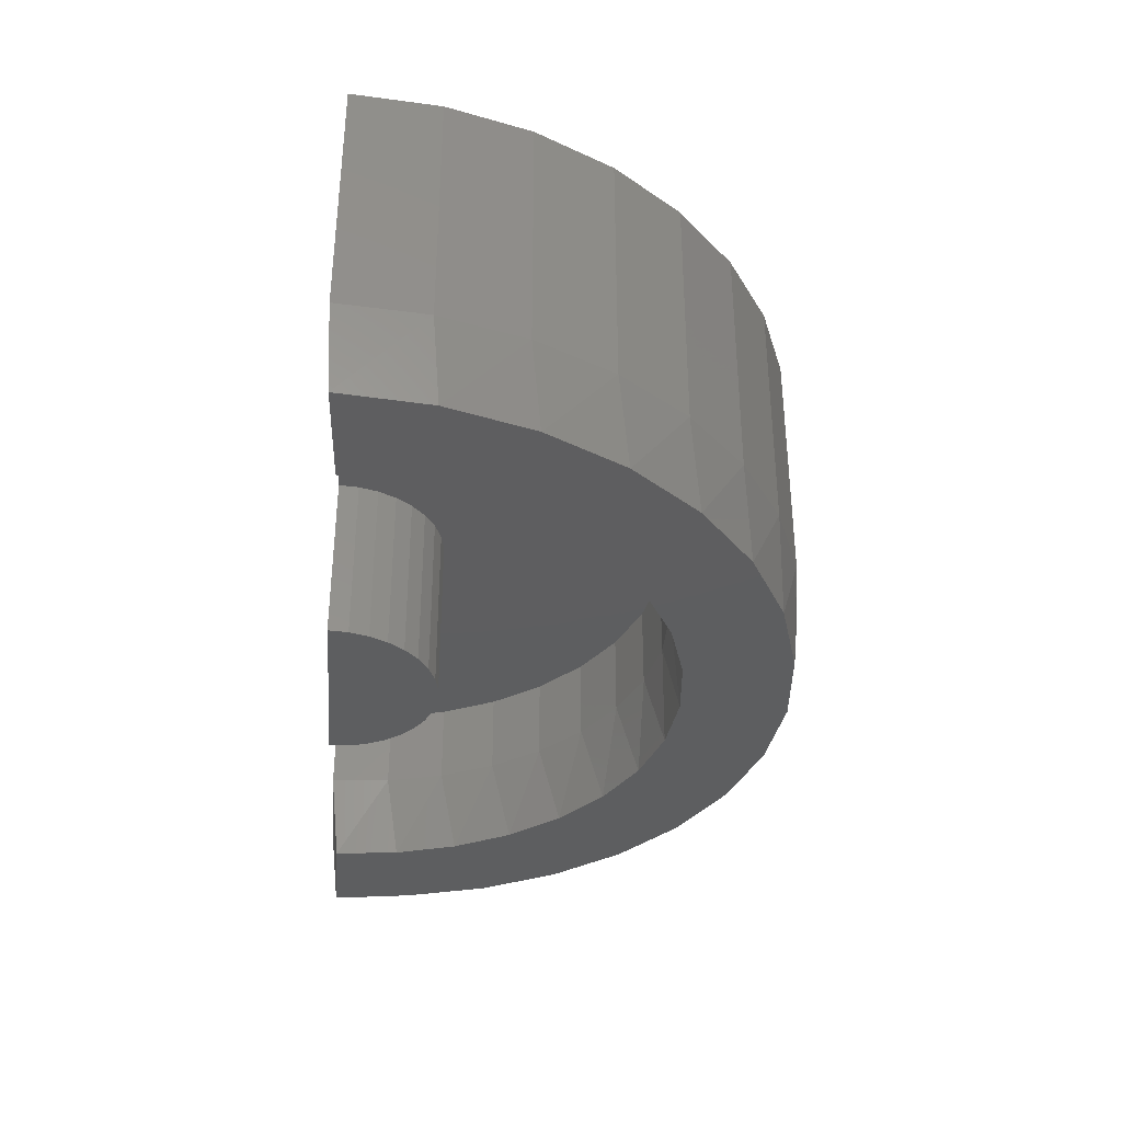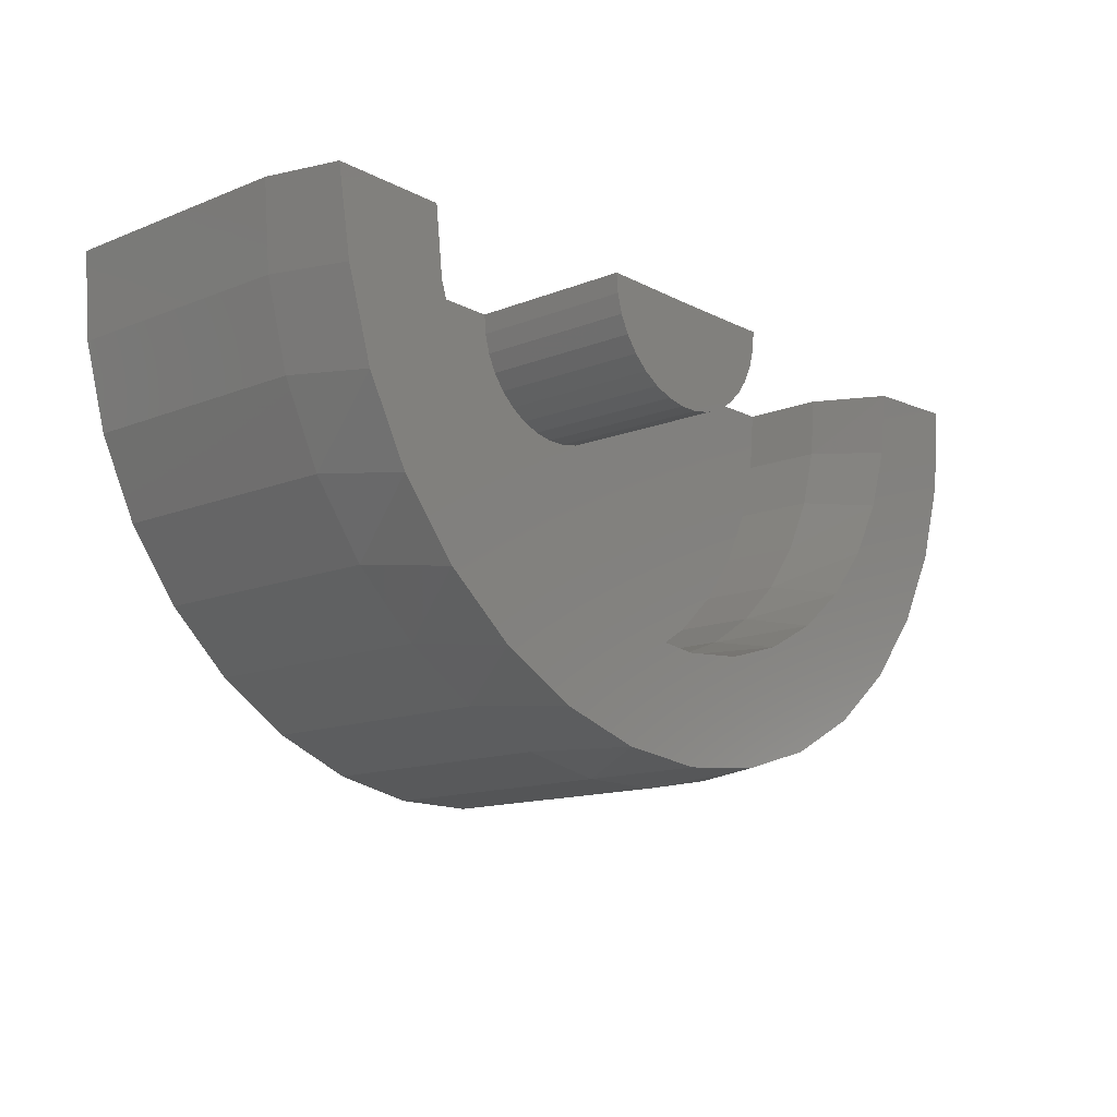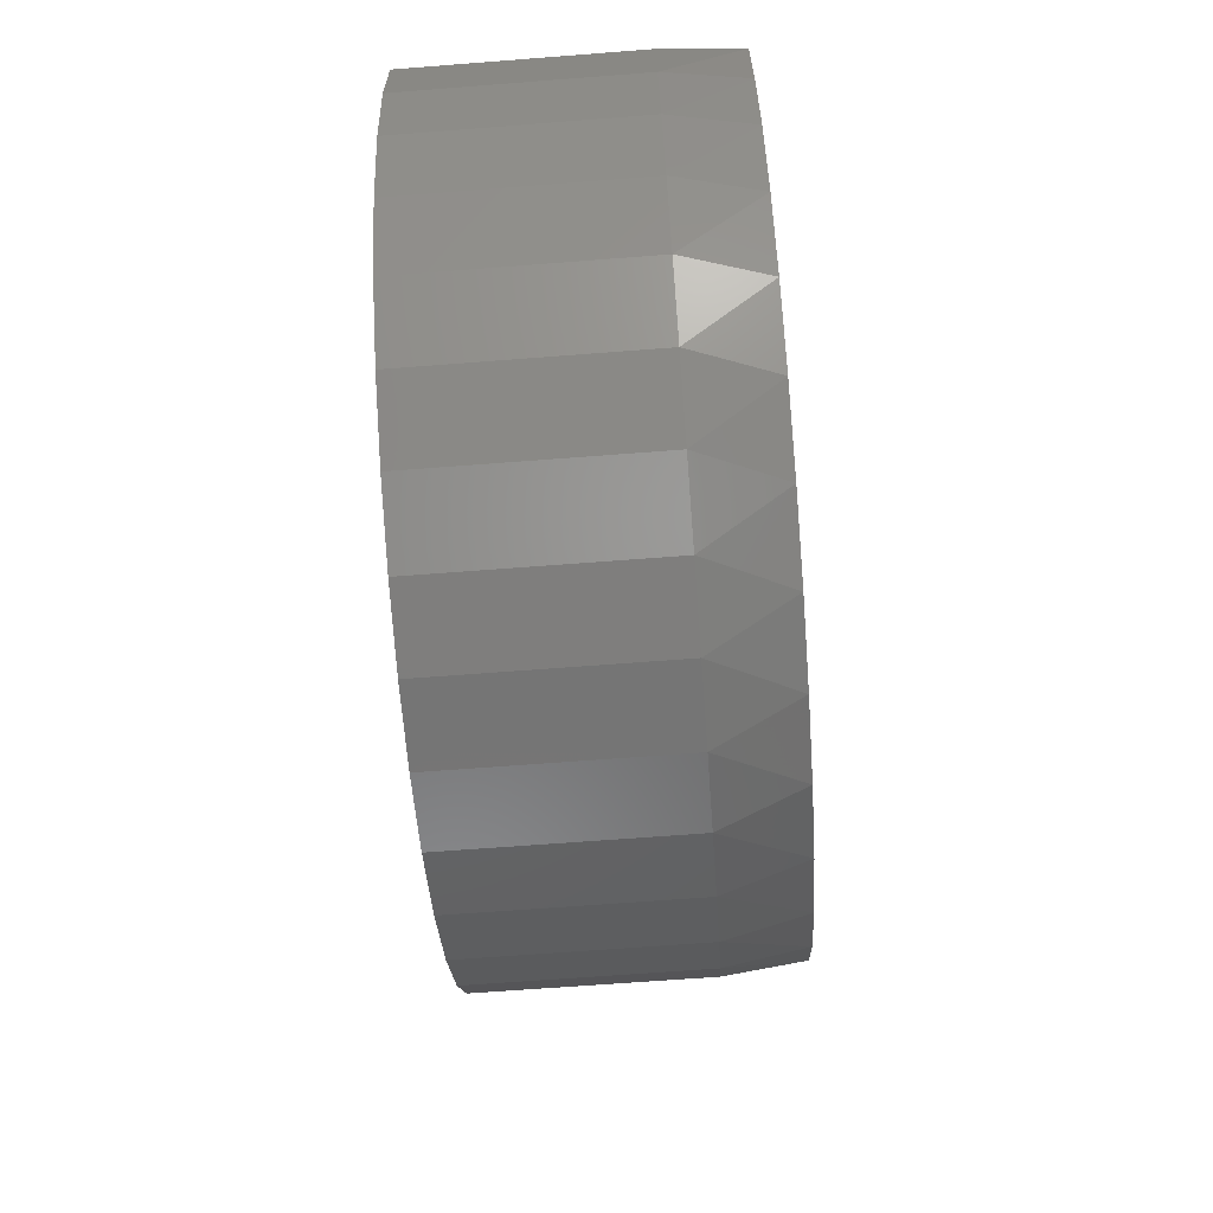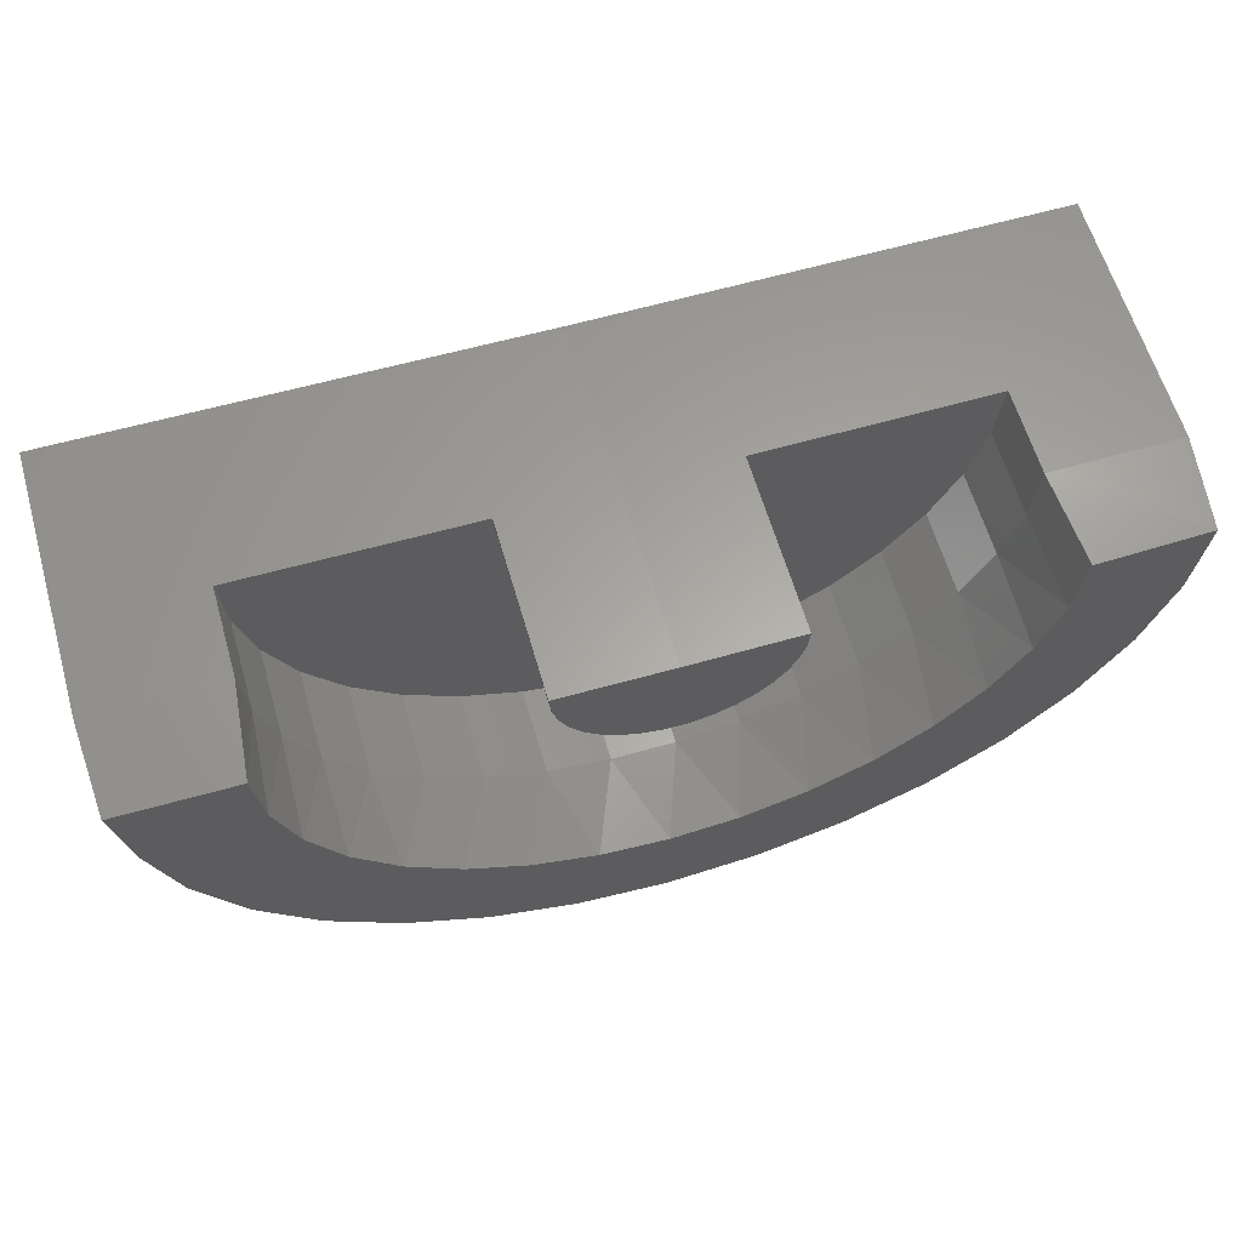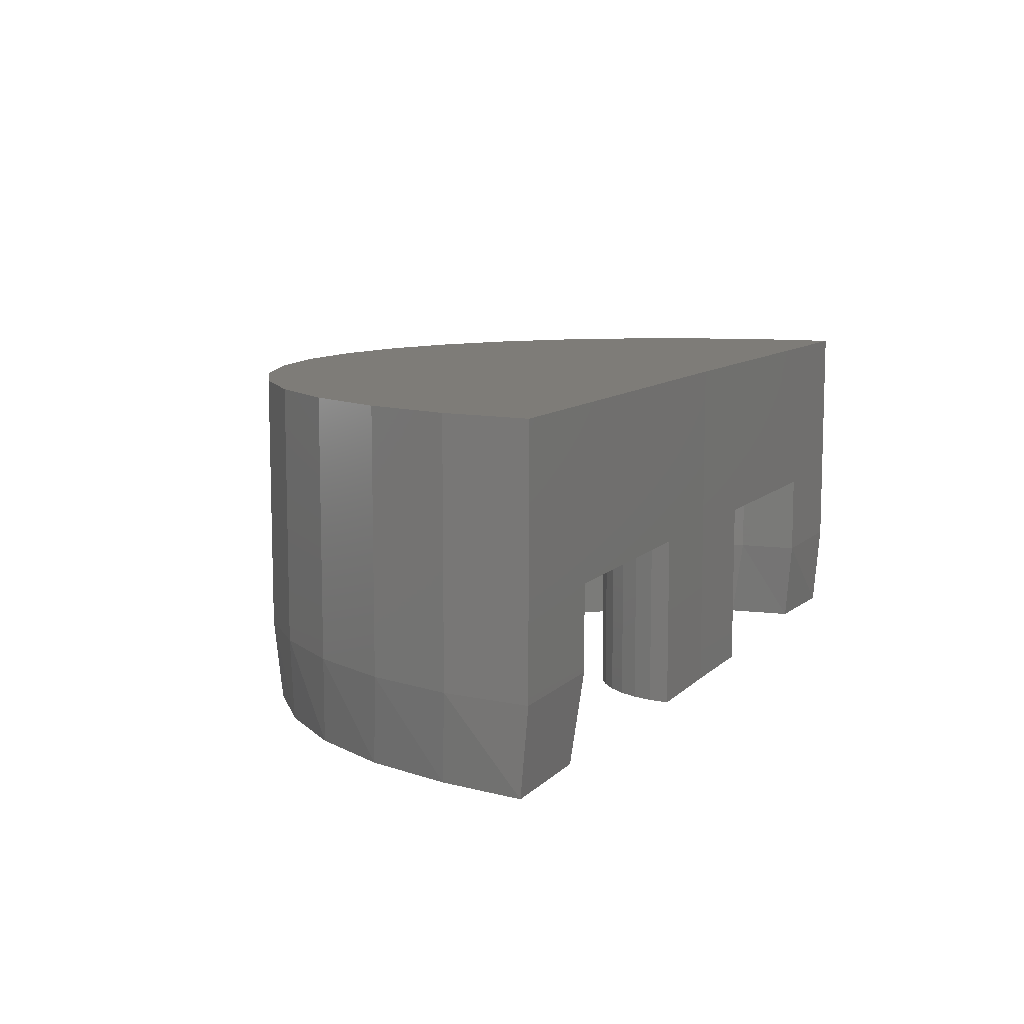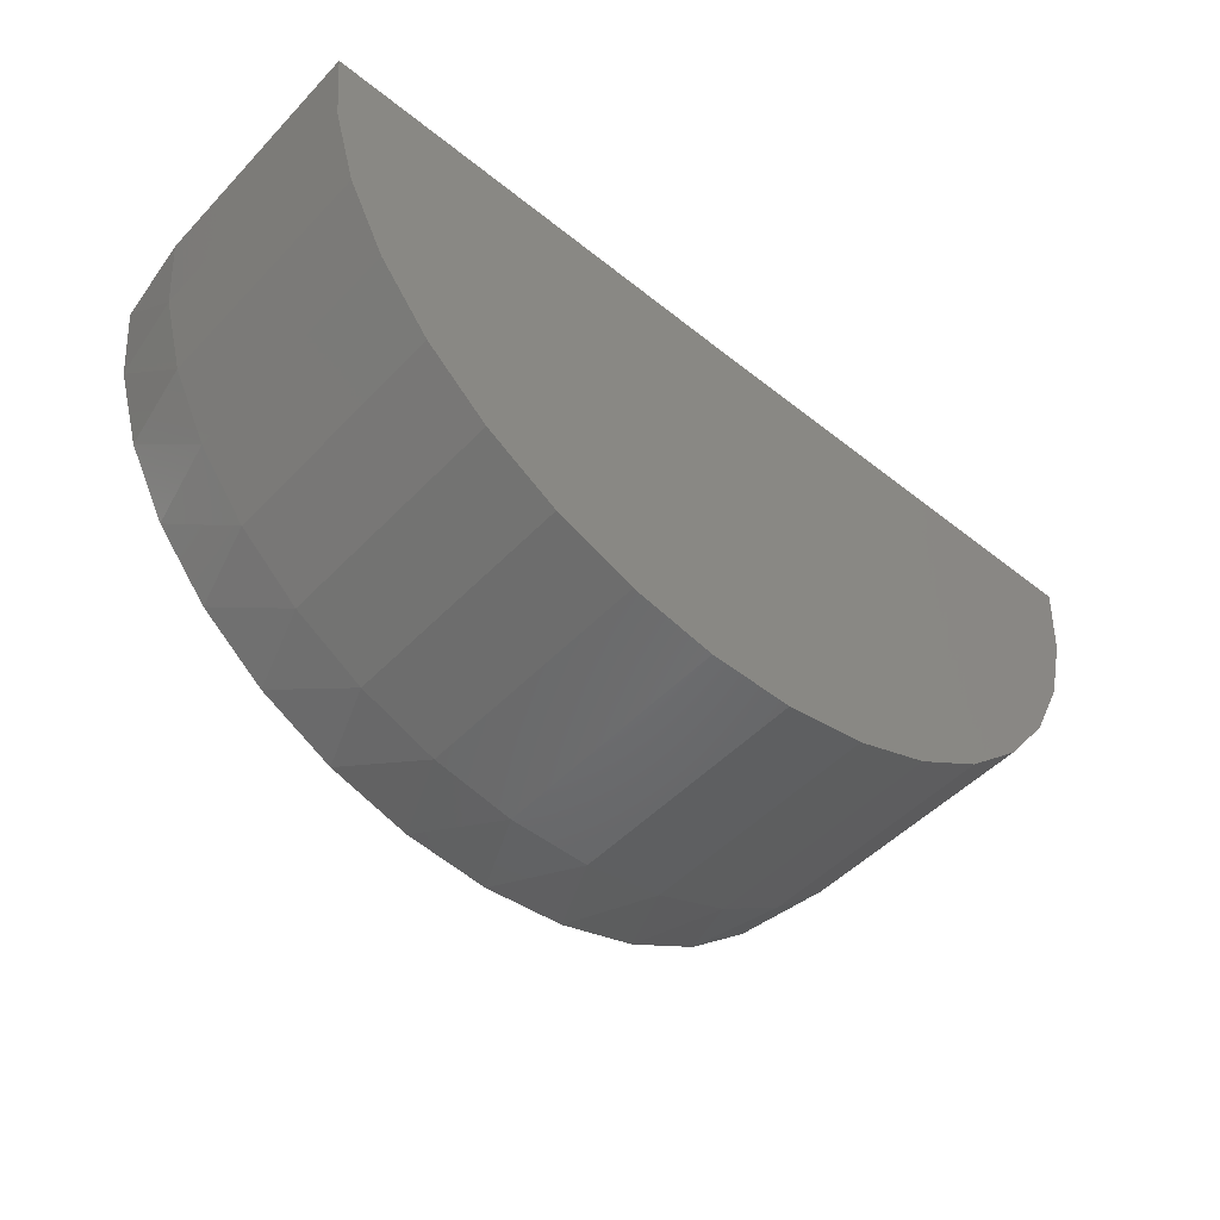
<metadata>
{"format":"stl","ext":"stl","renderer":"f3d","projection":"perspective","resolution":1024,"background":"white","views":[{"elev":-35.3,"azim":-94.7,"up":"+Z"},{"elev":-13.6,"azim":131.6,"up":"+Y"},{"elev":-67.3,"azim":94.4,"up":"+Y"},{"elev":62.1,"azim":163.8,"up":"+Y"},{"elev":9.7,"azim":115.2,"up":"+Z"},{"elev":-49.6,"azim":-41.5,"up":"+Y"}]}
</metadata>
<code>
# stl→obj: 144 verts, 284 faces
v 0.9237 0.00214 -3.529e-17
v 0.75 0 -4.592e-17
v 0.9237 0.00214 0.2763
v 0.75 0 0.5447
v 1.295 0.006711 0.2763
v 1.5 0.00924 0.5447
v 1.295 0.006711 0.1406
v 1.5 0.00924 0.1406
v 0.5763 0 0.2763
v 0.5763 0 -3.529e-17
v 0.2053 0 0.2763
v 3.336e-17 0 0.5447
v 0.2053 0 0.1406
v 0 9.185e-17 0.1406
v 1.489 -0.1293 0.1406
v 1.489 -0.1293 0.5447
v 1.452 -0.2633 0.1406
v 1.452 -0.2633 0.5447
v 1.392 -0.3883 0.1406
v 1.392 -0.3883 0.5447
v 1.309 -0.5 0.1406
v 1.309 -0.5 0.5447
v 1.207 -0.5946 0.1406
v 1.207 -0.5946 0.5447
v 1.09 -0.6687 0.1406
v 1.09 -0.6687 0.5447
v 0.9605 -0.7199 0.1406
v 0.9605 -0.7199 0.5447
v 0.8241 -0.7463 0.1406
v 0.8241 -0.7463 0.5447
v 0.6851 -0.7472 0.1406
v 0.6851 -0.7472 0.5447
v 0.5484 -0.7224 0.1406
v 0.5484 -0.7224 0.5447
v 0.4186 -0.6728 0.1406
v 0.4186 -0.6728 0.5447
v 0.3002 -0.6001 0.1406
v 0.3002 -0.6001 0.5447
v 0.1972 -0.5069 0.1406
v 0.1972 -0.5069 0.5447
v 0.1132 -0.3962 0.1406
v 0.1132 -0.3962 0.5447
v 0.05104 -0.2719 0.1406
v 0.05104 -0.2719 0.5447
v 0.01287 -0.1383 0.1406
v 0.01287 -0.1383 0.5447
v 0.8038 -0.5421 0.1406
v 0.9029 -0.5228 0.2763
v 0.9029 -0.5228 0.1406
v 0.9967 -0.4857 0.2763
v 0.9967 -0.4857 0.1406
v 1.082 -0.4318 0.2763
v 1.082 -0.4318 0.1406
v 1.156 -0.3632 0.2763
v 1.156 -0.3632 0.1406
v 1.216 -0.2821 0.2763
v 1.216 -0.2821 0.1406
v 1.26 -0.1912 0.2763
v 1.26 -0.1912 0.1406
v 1.287 -0.09388 0.2763
v 1.287 -0.09388 0.1406
v 0.8038 -0.5421 0.2763
v 0.7029 -0.5427 0.1406
v 0.7029 -0.5427 0.2763
v 0.6036 -0.5247 0.1406
v 0.6036 -0.5247 0.2763
v 0.5093 -0.4887 0.1406
v 0.5093 -0.4887 0.2763
v 0.4233 -0.4359 0.1406
v 0.4233 -0.4359 0.2763
v 0.3485 -0.3682 0.1406
v 0.3485 -0.3682 0.2763
v 0.2875 -0.2878 0.1406
v 0.2875 -0.2878 0.2763
v 0.2423 -0.1975 0.1406
v 0.2423 -0.1975 0.2763
v 0.2146 -0.1005 0.1406
v 0.2146 -0.1005 0.2763
v 0.7535 -0.5604 0
v 1.161 -0.6087 0
v 0.3468 -0.6138 0
v 1.214 -0.3148 0
v 1.266 -0.2197 0
v 1.429 -0.279 0
v 1.298 -0.1164 0
v 1.471 -0.1415 0
v 1.31 -0.008723 0
v 1.492 -0.006481 0
v 0.9648 -0.5176 0
v 1.06 -0.4665 0
v 1.271 -0.5172 0
v 1.144 -0.3981 0
v 1.362 -0.4059 0
v 0.8612 -0.5492 0
v 0.2903 -0.3205 0
v 0.07418 -0.2874 0
v 0.2372 -0.226 0
v 0.03119 -0.1504 0
v 0.2033 -0.1231 0
v 0.01566 -0.00765 0
v 0.1899 -0.01562 0
v 0.5416 -0.5202 0
v 0.235 -0.5236 0
v 0.4454 -0.4703 0
v 0.143 -0.4134 0
v 0.3606 -0.4029 0
v 0.6456 -0.5505 0
v 0.7545 -0.7344 0
v 0.6116 -0.7212 0
v 0.8973 -0.7194 0
v 0.4739 -0.6805 0
v 1.034 -0.677 0
v 0.9211 -0.02993 -5.551e-17
v 0.7987 -0.1667 -5.551e-17
v 0.7033 -0.1673 -5.551e-17
v 0.8287 -0.1549 -5.551e-17
v 0.735 -0.173 -5.551e-17
v 0.7672 -0.1728 -5.551e-17
v 0.6733 -0.1558 -5.551e-17
v 0.6458 -0.139 -5.551e-17
v 0.8559 -0.1377 -5.551e-17
v 0.622 -0.1174 -5.551e-17
v 0.8795 -0.1158 -5.551e-17
v 0.6025 -0.09175 -5.551e-17
v 0.8986 -0.08993 -5.551e-17
v 0.5881 -0.06298 -5.551e-17
v 0.9126 -0.06098 -5.551e-17
v 0.5793 -0.03204 -5.551e-17
v 0.9211 -0.02993 0.2763
v 0.9126 -0.06098 0.2763
v 0.8986 -0.08993 0.2763
v 0.8795 -0.1158 0.2763
v 0.8559 -0.1377 0.2763
v 0.8287 -0.1549 0.2763
v 0.7987 -0.1667 0.2763
v 0.7672 -0.1728 0.2763
v 0.735 -0.173 0.2763
v 0.7033 -0.1673 0.2763
v 0.6733 -0.1558 0.2763
v 0.6458 -0.139 0.2763
v 0.622 -0.1174 0.2763
v 0.6025 -0.09175 0.2763
v 0.5881 -0.06298 0.2763
v 0.5793 -0.03204 0.2763
f 1 2 3
f 3 2 4
f 3 4 5
f 5 4 6
f 5 6 7
f 7 6 8
f 9 2 10
f 2 9 4
f 4 9 11
f 4 11 12
f 12 11 13
f 12 13 14
f 8 6 15
f 15 6 16
f 15 16 17
f 17 16 18
f 17 18 19
f 19 18 20
f 19 20 21
f 21 20 22
f 21 22 23
f 23 22 24
f 23 24 25
f 25 24 26
f 25 26 27
f 27 26 28
f 27 28 29
f 29 28 30
f 29 30 31
f 31 30 32
f 31 32 33
f 33 32 34
f 33 34 35
f 35 34 36
f 35 36 37
f 37 36 38
f 37 38 39
f 39 38 40
f 39 40 41
f 41 40 42
f 41 42 43
f 43 42 44
f 43 44 45
f 45 44 46
f 45 46 14
f 14 46 12
f 47 48 49
f 49 48 50
f 49 50 51
f 51 50 52
f 51 52 53
f 53 52 54
f 53 54 55
f 55 54 56
f 55 56 57
f 57 56 58
f 57 58 59
f 59 58 60
f 59 60 61
f 61 60 5
f 61 5 7
f 48 47 62
f 62 47 63
f 62 63 64
f 64 63 65
f 64 65 66
f 66 65 67
f 66 67 68
f 68 67 69
f 68 69 70
f 70 69 71
f 70 71 72
f 72 71 73
f 72 73 74
f 74 73 75
f 74 75 76
f 76 75 77
f 76 77 78
f 78 77 13
f 78 13 11
f 79 80 81
f 82 83 84
f 84 83 85
f 84 85 86
f 86 85 87
f 86 87 88
f 89 90 91
f 91 90 92
f 91 92 93
f 93 92 82
f 93 82 84
f 79 94 80
f 80 94 89
f 80 89 91
f 95 96 97
f 97 96 98
f 97 98 99
f 99 98 100
f 99 100 101
f 102 103 104
f 104 103 105
f 104 105 106
f 106 105 96
f 106 96 95
f 79 81 107
f 107 81 103
f 107 103 102
f 108 109 110
f 110 109 111
f 110 111 112
f 112 111 81
f 112 81 80
f 100 45 14
f 100 98 45
f 88 15 86
f 88 8 15
f 98 43 45
f 96 41 43
f 96 43 98
f 105 39 41
f 105 41 96
f 103 37 39
f 103 39 105
f 81 35 37
f 81 37 103
f 111 33 35
f 111 35 81
f 109 31 33
f 109 33 111
f 108 29 31
f 108 31 109
f 27 110 112
f 27 29 110
f 110 29 108
f 25 112 80
f 25 27 112
f 23 80 91
f 23 25 80
f 21 91 93
f 21 23 91
f 19 93 84
f 19 21 93
f 17 84 86
f 17 19 84
f 15 17 86
f 14 13 100
f 100 13 101
f 87 61 7
f 87 85 61
f 101 77 99
f 101 13 77
f 99 77 75
f 75 73 97
f 97 99 75
f 73 71 95
f 95 97 73
f 71 69 106
f 106 95 71
f 69 67 104
f 104 106 69
f 67 65 102
f 102 104 67
f 63 79 107
f 63 107 65
f 107 102 65
f 47 94 79
f 47 79 63
f 49 89 94
f 49 94 47
f 51 90 89
f 51 89 49
f 53 92 90
f 53 90 51
f 55 82 92
f 55 92 53
f 57 83 82
f 57 82 55
f 59 85 83
f 59 83 57
f 61 85 59
f 8 88 7
f 7 88 87
f 4 16 6
f 4 12 16
f 16 12 46
f 16 46 18
f 18 46 44
f 18 44 20
f 20 44 42
f 20 42 22
f 22 42 40
f 22 40 24
f 24 40 38
f 24 38 26
f 26 38 36
f 26 36 28
f 28 36 34
f 28 34 30
f 30 34 32
f 113 2 1
f 114 115 116
f 117 115 114
f 118 117 114
f 115 119 116
f 116 119 120
f 116 120 121
f 121 120 122
f 121 122 123
f 123 122 124
f 123 124 125
f 125 124 126
f 125 126 127
f 127 126 128
f 127 128 113
f 113 128 10
f 113 10 2
f 1 3 113
f 113 3 129
f 113 129 127
f 127 129 130
f 127 130 125
f 125 130 131
f 125 131 123
f 123 131 132
f 123 132 121
f 121 132 133
f 121 133 116
f 116 133 134
f 116 134 114
f 114 134 135
f 114 135 118
f 118 135 136
f 118 136 117
f 117 136 137
f 117 137 115
f 115 137 138
f 115 138 119
f 119 138 139
f 119 139 120
f 120 139 140
f 120 140 122
f 122 140 141
f 122 141 124
f 124 141 142
f 124 142 126
f 126 142 143
f 126 143 128
f 128 143 144
f 128 144 10
f 10 144 9
f 62 64 48
f 143 142 78
f 60 58 132
f 60 132 131
f 60 131 130
f 60 130 129
f 60 129 3
f 60 3 5
f 58 56 74
f 58 74 76
f 58 76 137
f 58 137 136
f 58 136 135
f 58 135 134
f 58 134 133
f 58 133 132
f 76 78 142
f 76 142 141
f 76 141 140
f 76 140 139
f 76 139 138
f 76 138 137
f 64 66 48
f 48 66 68
f 48 68 50
f 50 68 70
f 50 70 52
f 52 70 72
f 52 72 54
f 54 72 74
f 54 74 56
f 143 78 144
f 144 78 11
f 144 11 9

</code>
